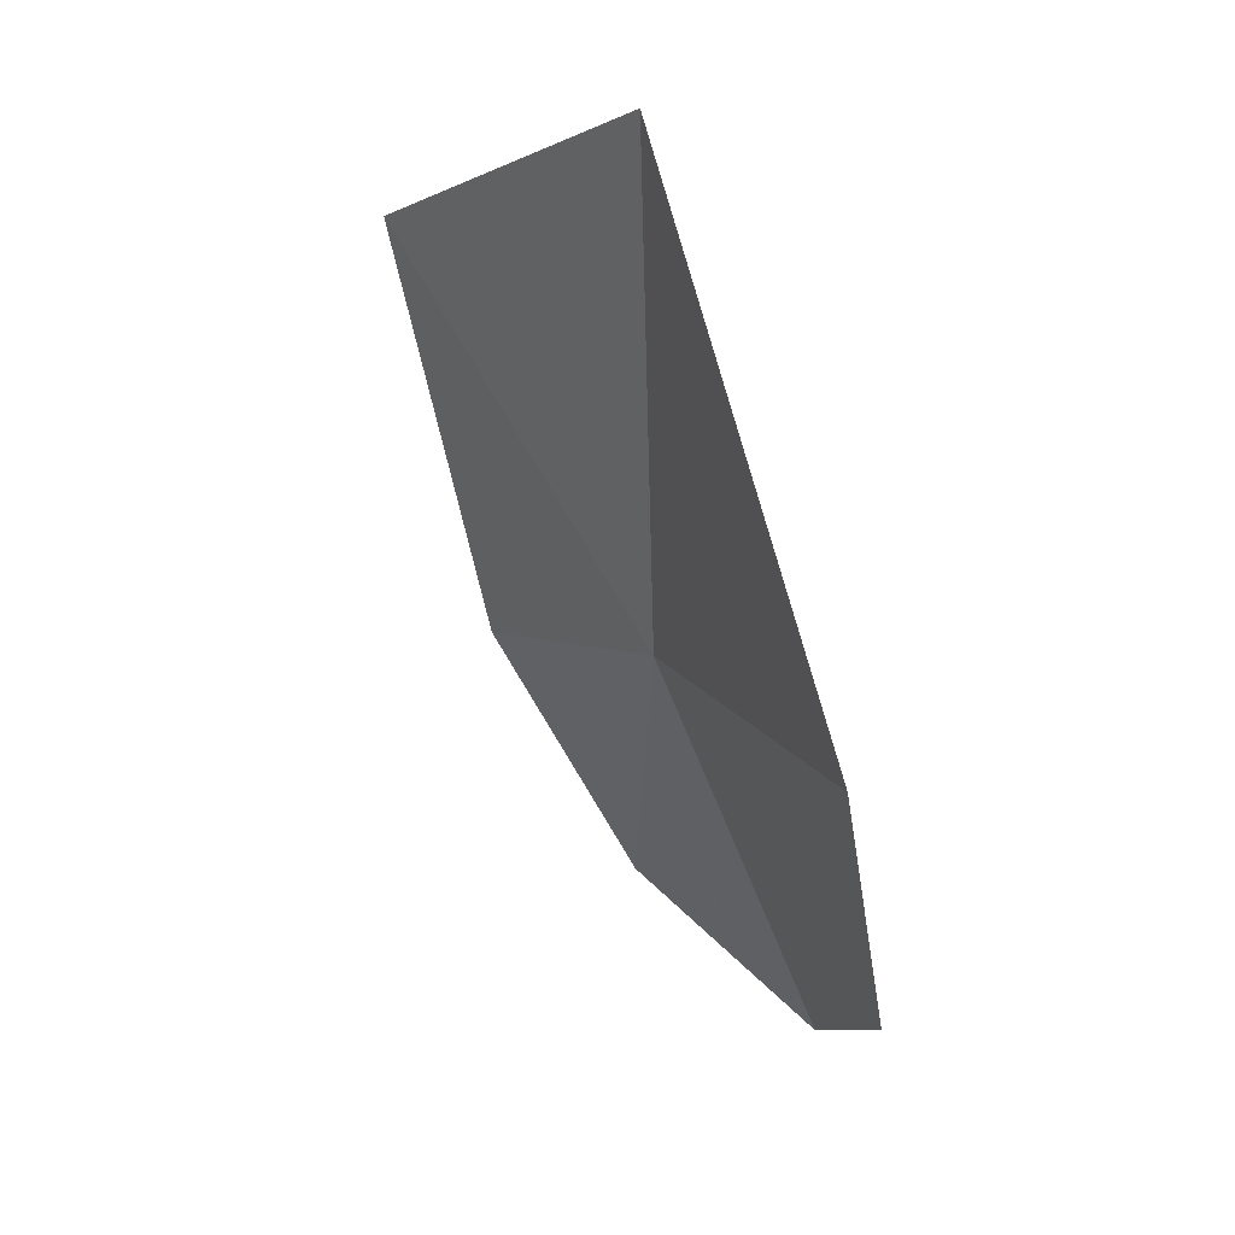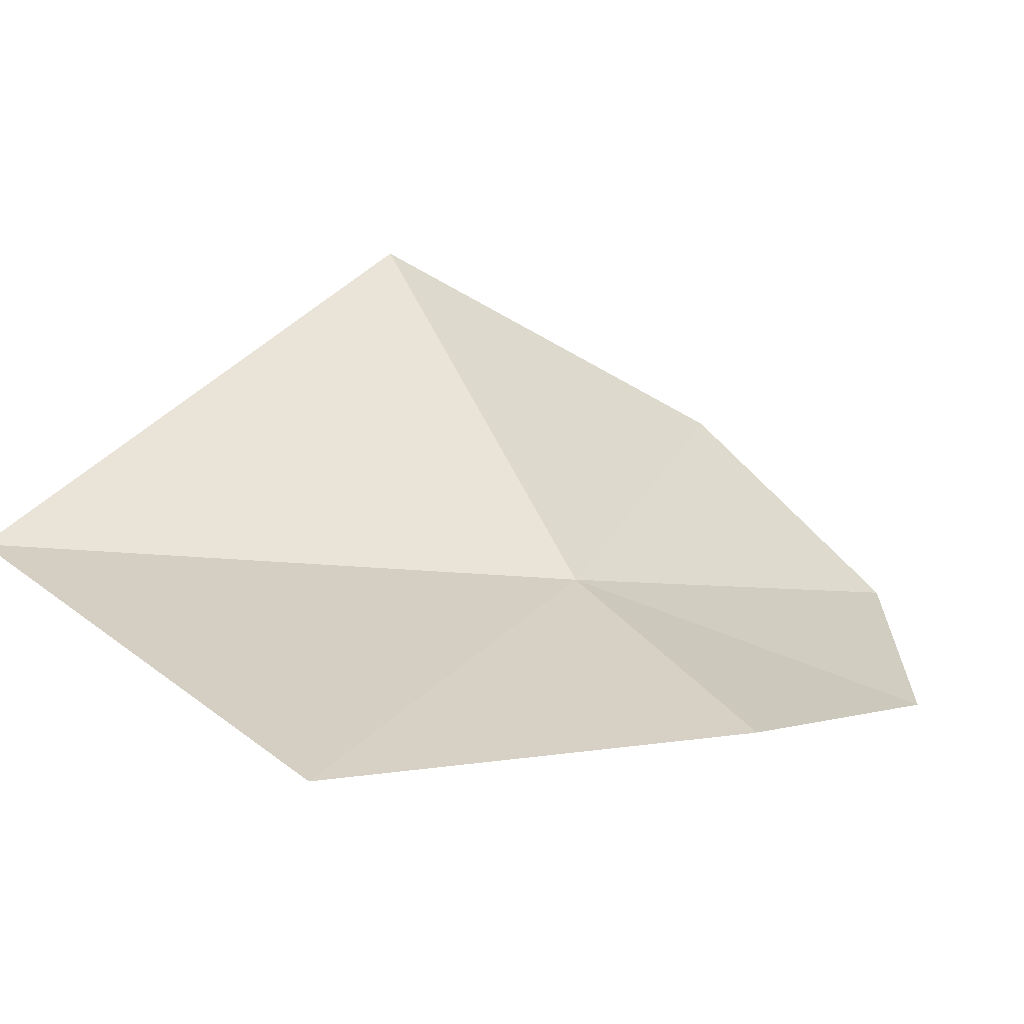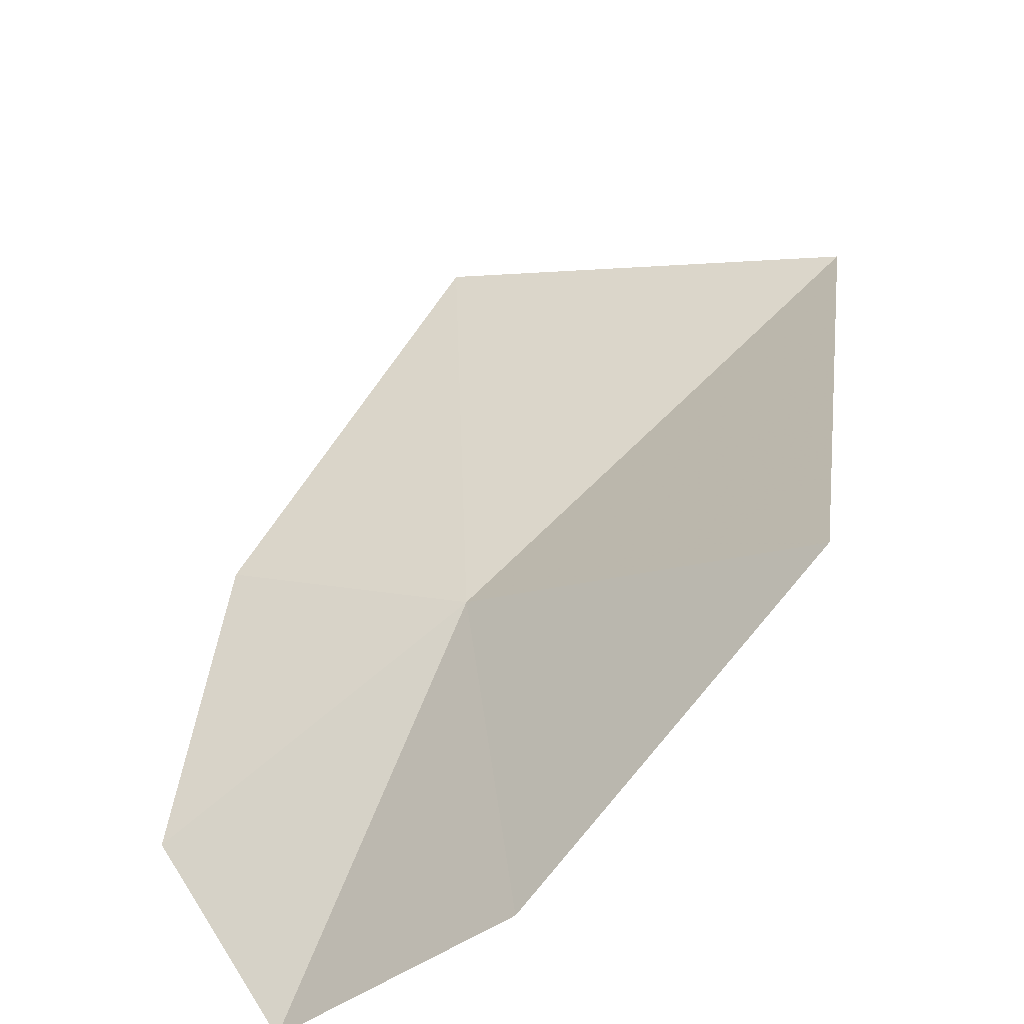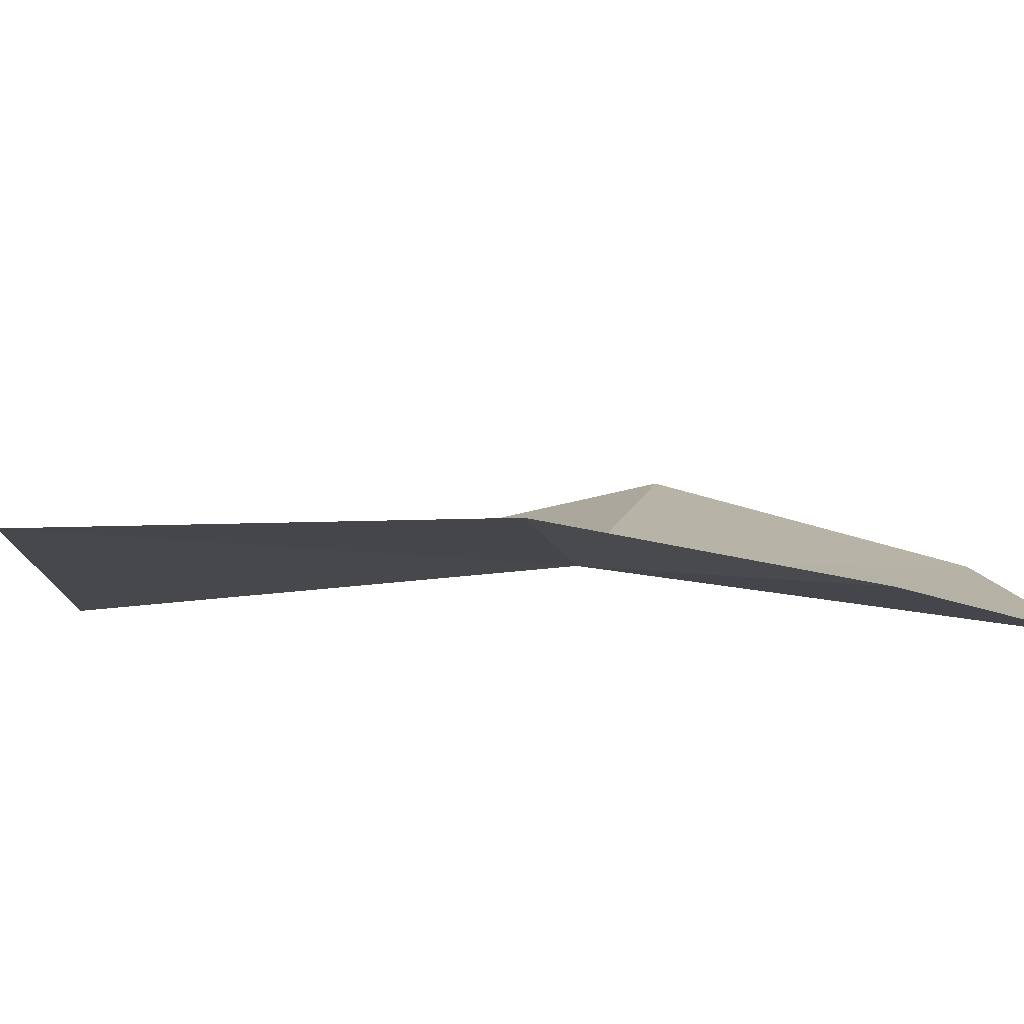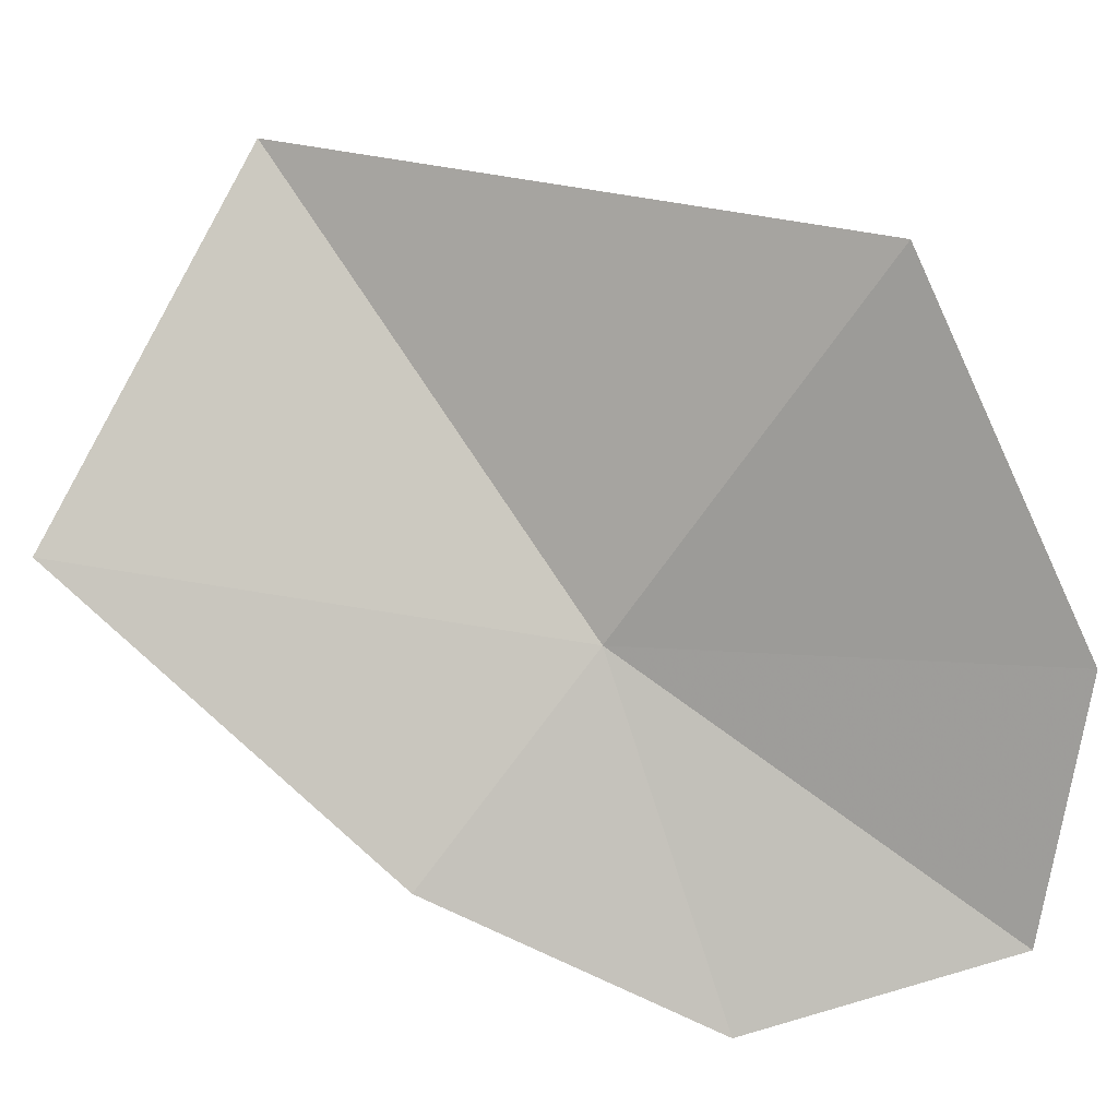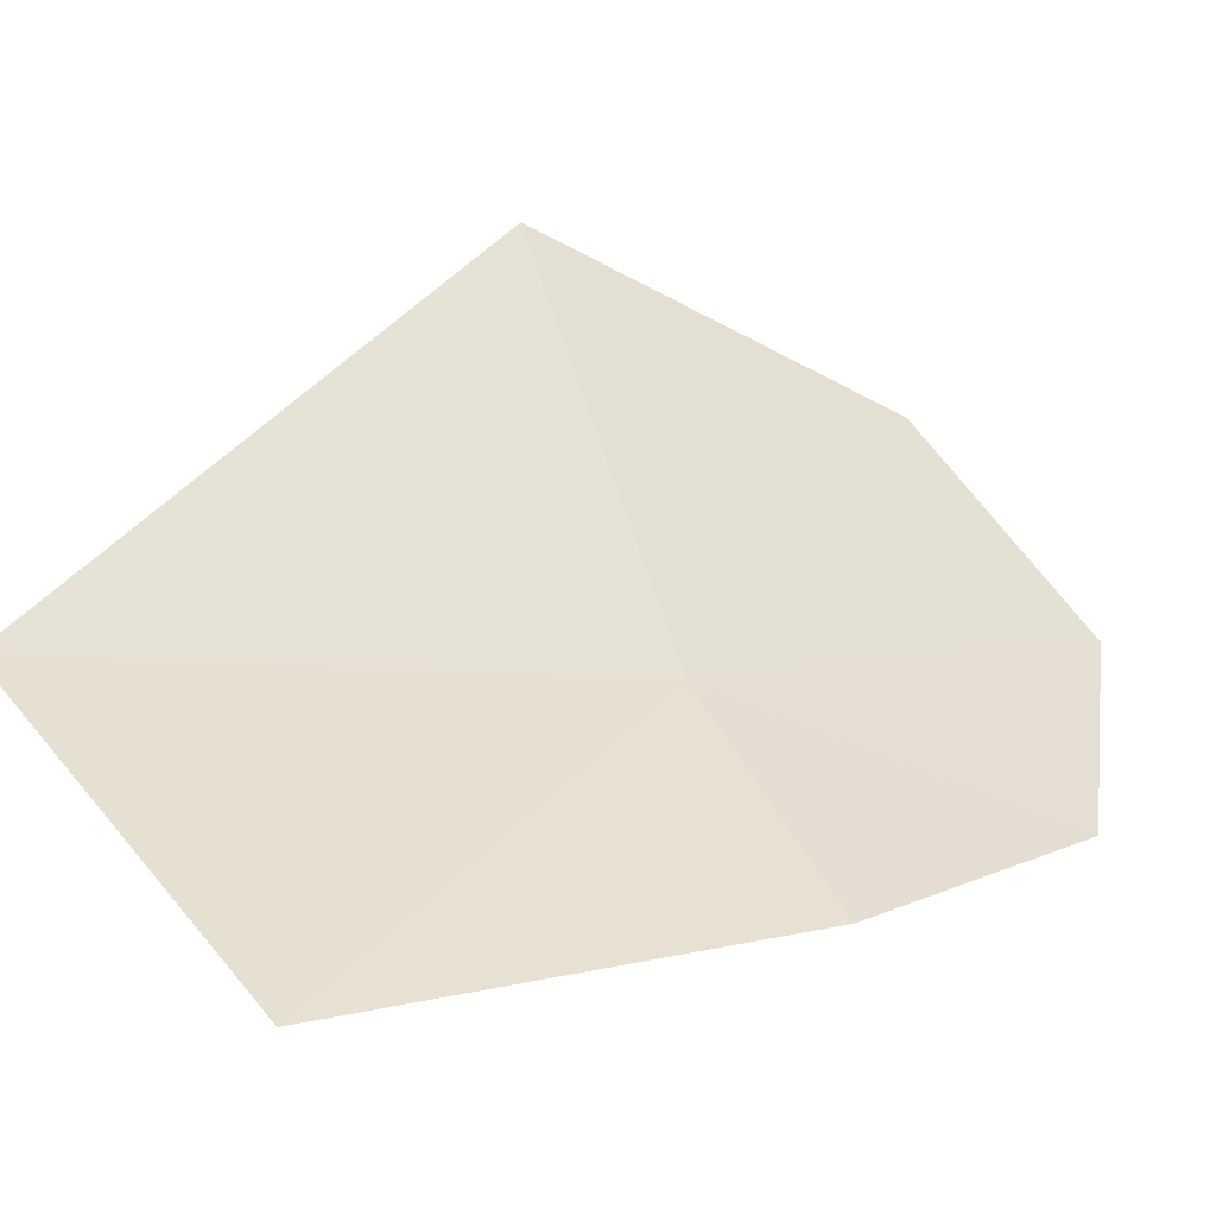
<metadata>
{"format":"obj","ext":"obj","renderer":"f3d","projection":"perspective","resolution":1024,"background":"white","views":[{"elev":21.7,"azim":-148.6,"up":"+Z"},{"elev":12.1,"azim":66.4,"up":"+Y"},{"elev":45.8,"azim":-140.3,"up":"+Y"},{"elev":-28.5,"azim":113.9,"up":"+Y"},{"elev":68.3,"azim":142.9,"up":"+Y"},{"elev":25.3,"azim":75.3,"up":"+Y"}]}
</metadata>
<code>
v 13.54 6.001 8.452
v 13.44 6.279 10.41
v 12.31 6.974 8.632
v 14.43 5.692 8.247
v 13.89 5.529 7.32
v 14.76 5.837 9.826
v 12.48 6.284 7.43
v 13.02 5.691 6.957
f 1 2 3
f 1 5 4
f 1 6 2
f 1 4 6
f 1 3 7
f 1 7 8
f 1 8 5

</code>
